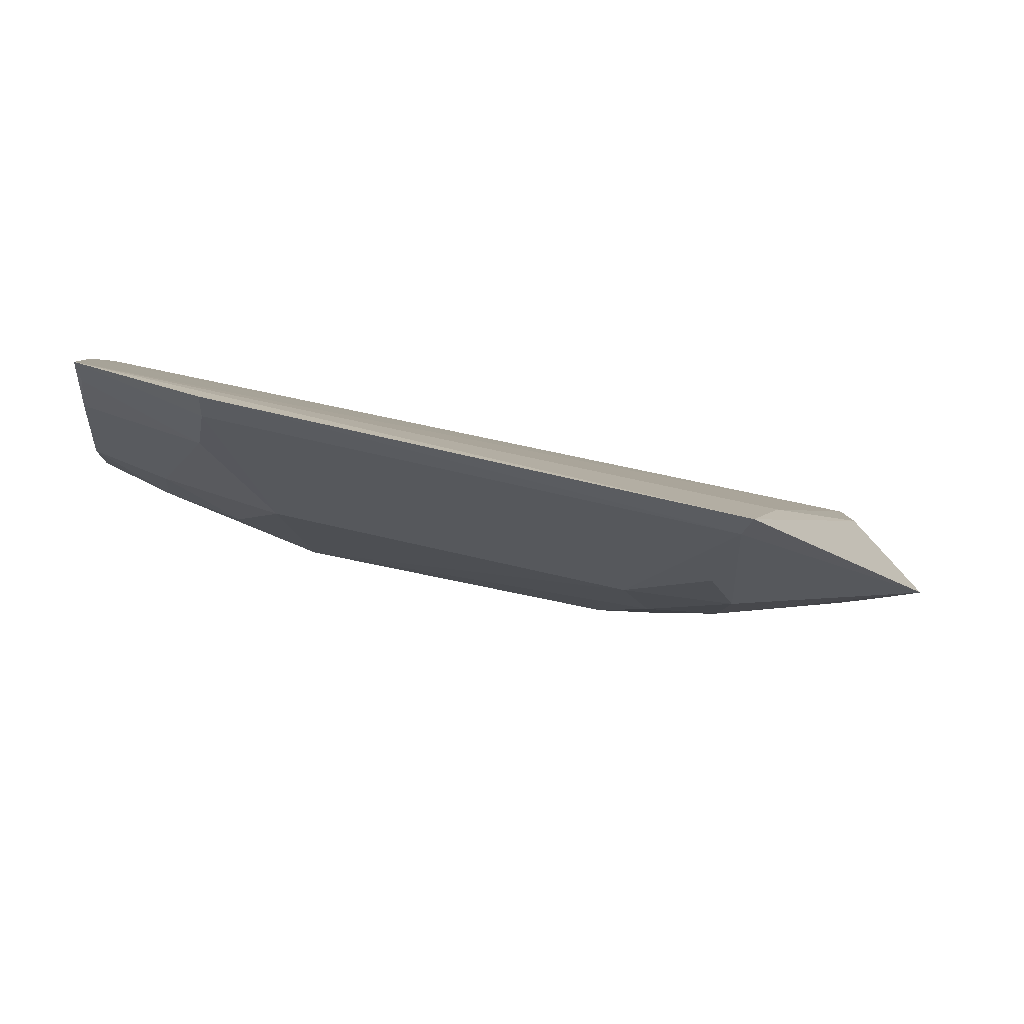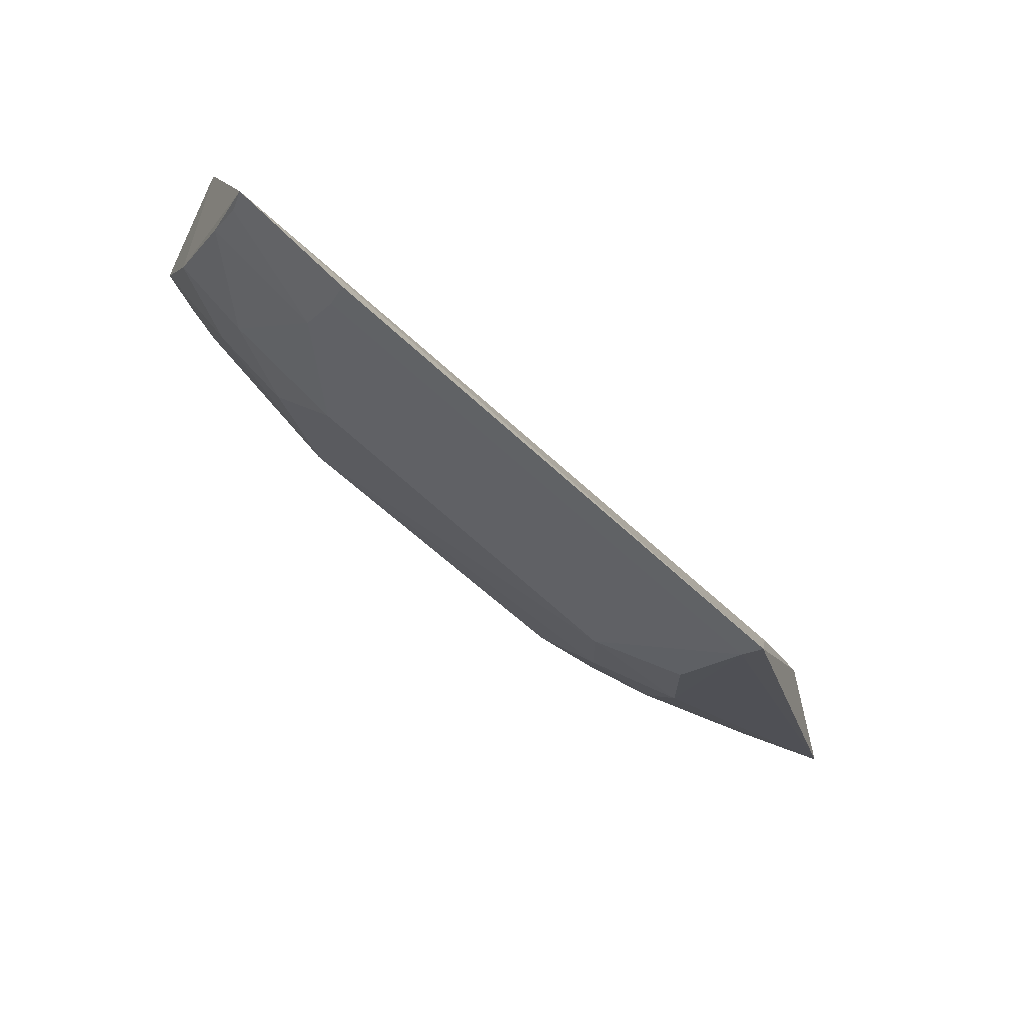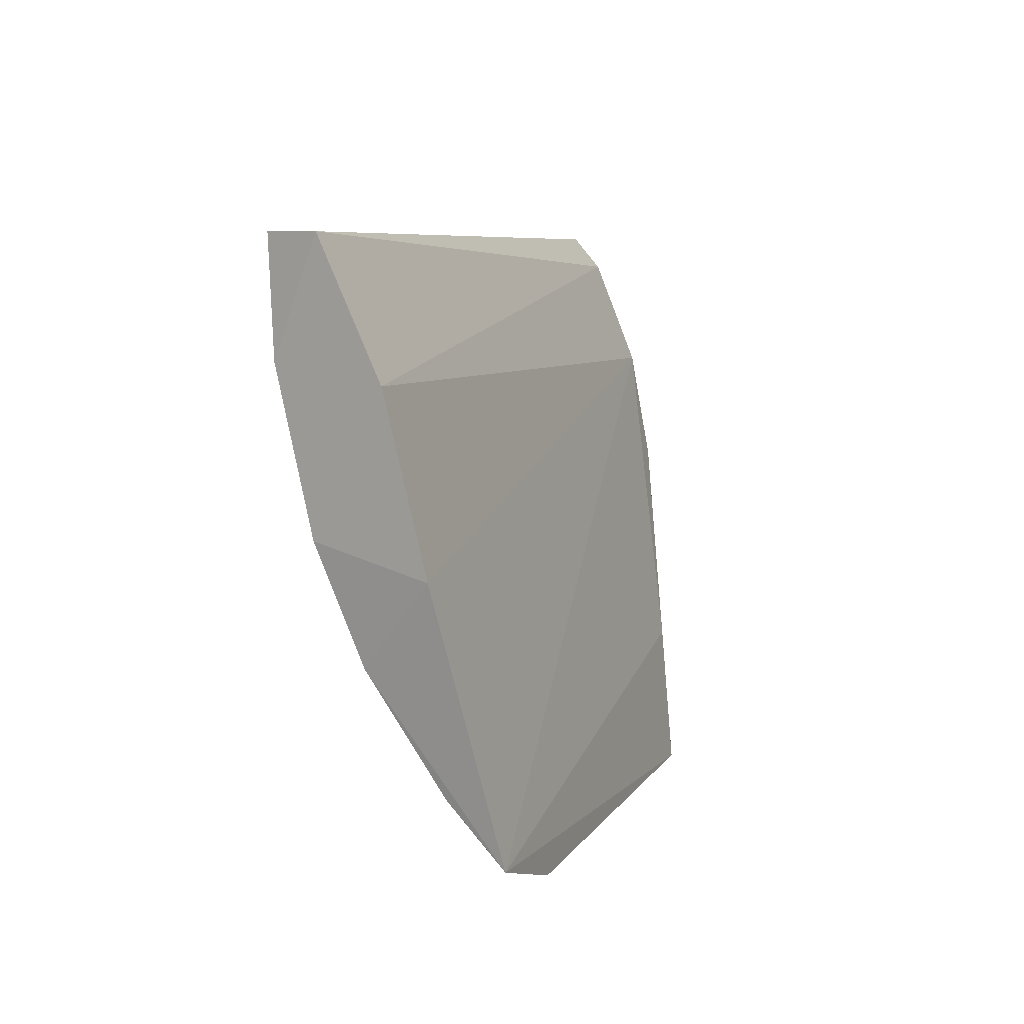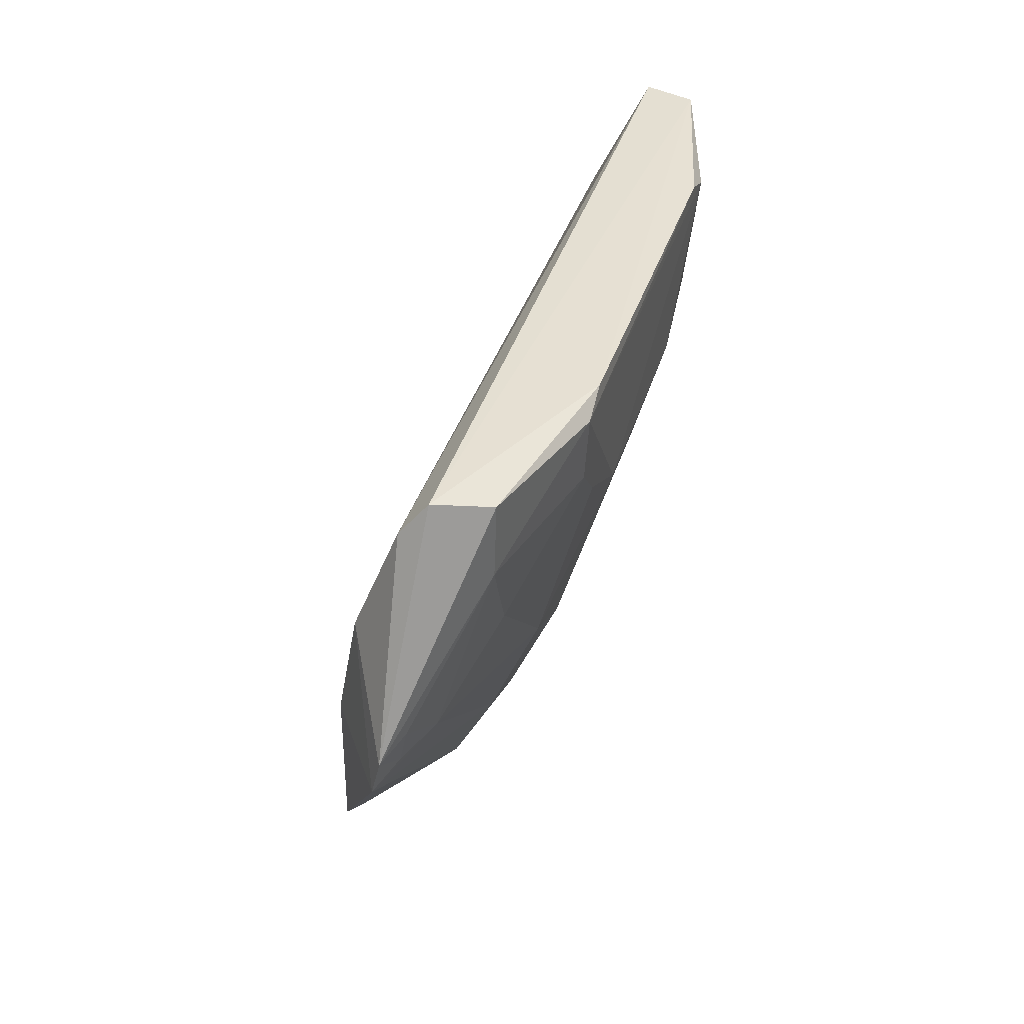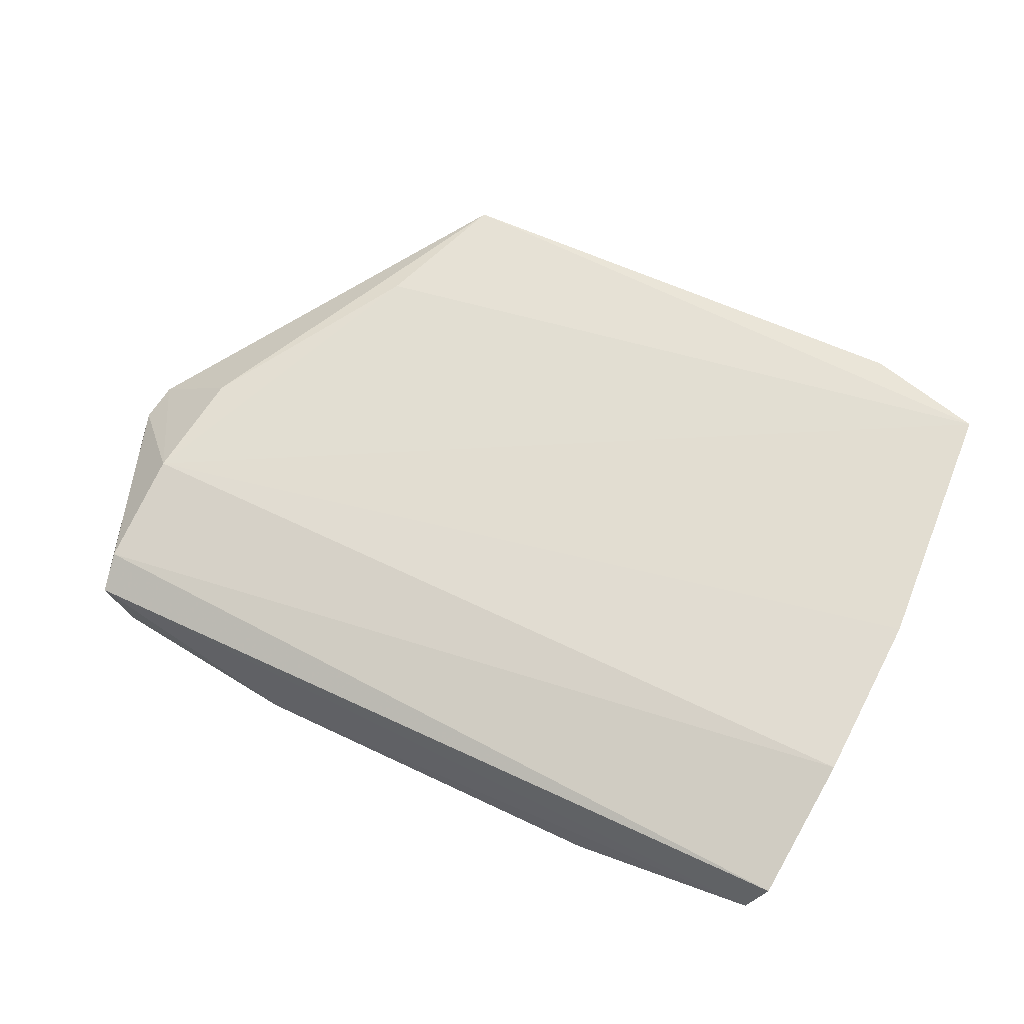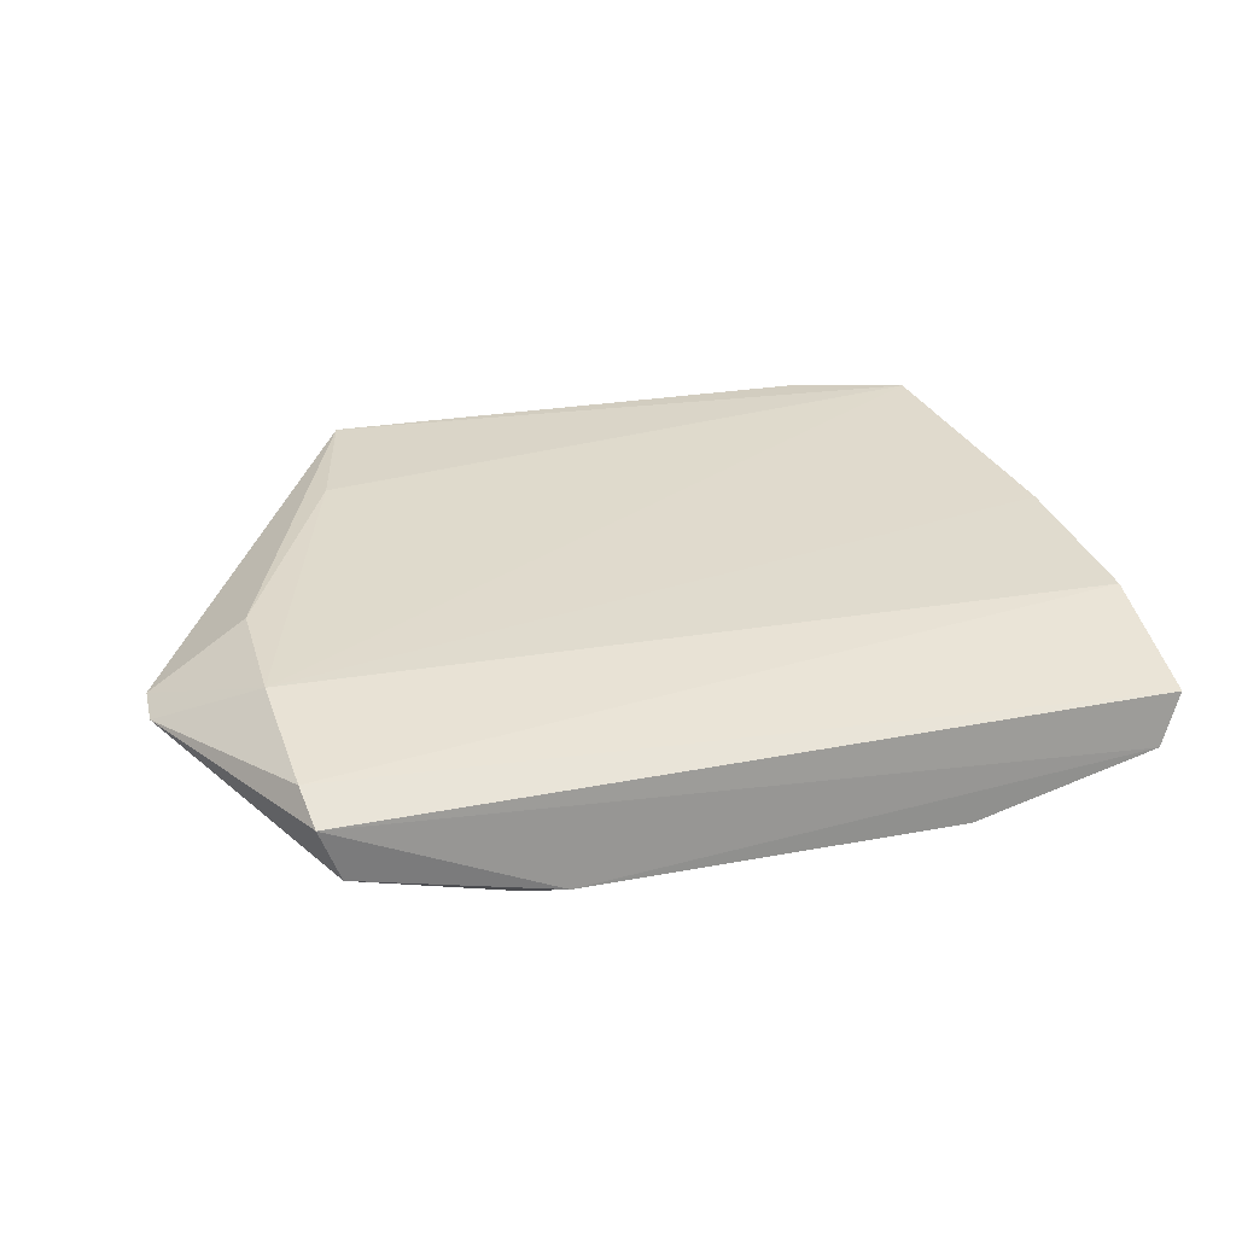
<metadata>
{"format":"obj","ext":"obj","renderer":"f3d","projection":"perspective","resolution":1024,"background":"white","views":[{"elev":-72.9,"azim":167.2,"up":"+Z"},{"elev":-71.1,"azim":138.2,"up":"+Z"},{"elev":6.0,"azim":107.2,"up":"+Z"},{"elev":38.3,"azim":-74.2,"up":"+Z"},{"elev":53.2,"azim":28.1,"up":"+Y"},{"elev":19.8,"azim":-20.9,"up":"+Y"}]}
</metadata>
<code>
v 0.03115 -0.09547 0.06488
v 0.02957 -0.09965 0.06495
v 0.03017 -0.08258 0.02207
v -0.01966 -0.08246 0.01937
v -0.03336 -0.09536 0.066
v 0.01113 -0.09933 0.04098
v 0.02962 -0.09649 0.04395
v -0.03377 -0.08982 0.05471
v 0.01428 -0.09301 0.02964
v -0.02228 -0.09622 0.03813
v -0.01937 -0.1028 0.06446
v 0.02957 -0.09925 0.05613
v 0.03207 -0.08736 0.04174
v -0.03375 -0.09325 0.0634
v -0.02324 -0.08424 0.02999
v 0.02078 -0.08237 0.01933
v 0.02352 -0.09601 0.03813
v -0.01318 -0.09309 0.02954
v -0.04013 -0.09281 0.04518
v -0.0163 -0.1027 0.06554
v -0.01013 -0.1025 0.05296
v 0.0235 -0.09903 0.04702
v 0.02943 -0.09291 0.03527
v 0.03194 -0.09058 0.05467
v 0.02053 -0.08702 0.02374
v 0.0174 -0.09603 0.03545
v -0.01316 -0.09905 0.04101
v -0.02219 -0.09324 0.03232
v -0.03302 -0.08802 0.04577
v -0.04049 -0.09359 0.04828
v -0.03157 -0.09945 0.0653
v -0.02834 -0.09904 0.05302
v 0.0174 -0.1032 0.06376
v 0.02634 -0.09912 0.05004
v 0.02044 -0.08416 0.02087
v 0.02338 -0.09303 0.03245
v -0.01617 -0.09606 0.03508
v -0.01919 -0.08998 0.02681
v -0.0193 -0.08415 0.02073
v -0.01918 -0.1024 0.05928
v -0.01916 -0.09908 0.044
v -0.03147 -0.09925 0.05936
v -0.03432 -0.09578 0.04712
v 0.0143 -0.1032 0.06496
v 0.008329 -0.1027 0.05295
v 0.01742 -0.1026 0.05927
v 0.02963 -0.08693 0.02657
v -0.01617 -0.1024 0.05617
v -0.03803 -0.09427 0.04678
v 0.01425 -0.1026 0.0561
v 0.02963 -0.08424 0.02356
v -0.03823 -0.09485 0.04953
f 5 2 1
f 12 1 2
f 13 3 8
f 14 5 1
f 15 8 3
f 15 3 4
f 16 4 3
f 18 9 6
f 20 2 5
f 22 17 7
f 22 6 17
f 23 13 7
f 23 3 13
f 23 7 17
f 24 1 12
f 24 12 7
f 24 7 13
f 24 13 8
f 24 14 1
f 24 8 14
f 26 17 6
f 26 6 9
f 27 6 21
f 28 10 19
f 29 15 4
f 29 4 19
f 29 19 8
f 29 8 15
f 30 14 8
f 30 8 19
f 30 5 14
f 31 20 5
f 31 11 20
f 31 5 30
f 33 11 21
f 33 12 2
f 34 22 7
f 34 7 12
f 35 16 3
f 35 25 9
f 35 9 18
f 36 9 25
f 36 26 9
f 36 23 17
f 36 17 26
f 37 18 6
f 37 6 27
f 37 28 18
f 37 27 10
f 37 10 28
f 38 18 28
f 39 28 19
f 39 19 4
f 39 38 28
f 39 18 38
f 39 35 18
f 39 4 16
f 39 16 35
f 40 21 11
f 41 10 27
f 41 40 32
f 41 27 21
f 42 31 30
f 42 32 40
f 42 40 11
f 42 11 31
f 43 41 32
f 43 19 10
f 43 10 41
f 43 32 42
f 44 20 11
f 44 11 33
f 44 33 2
f 44 2 20
f 45 33 21
f 45 21 6
f 46 34 12
f 46 12 33
f 47 36 25
f 47 3 23
f 47 23 36
f 48 41 21
f 48 21 40
f 48 40 41
f 49 30 19
f 49 19 43
f 50 45 6
f 50 6 22
f 50 22 34
f 50 34 46
f 50 46 33
f 50 33 45
f 51 47 25
f 51 3 47
f 51 35 3
f 51 25 35
f 52 49 43
f 52 43 42
f 52 42 30
f 52 30 49

</code>
